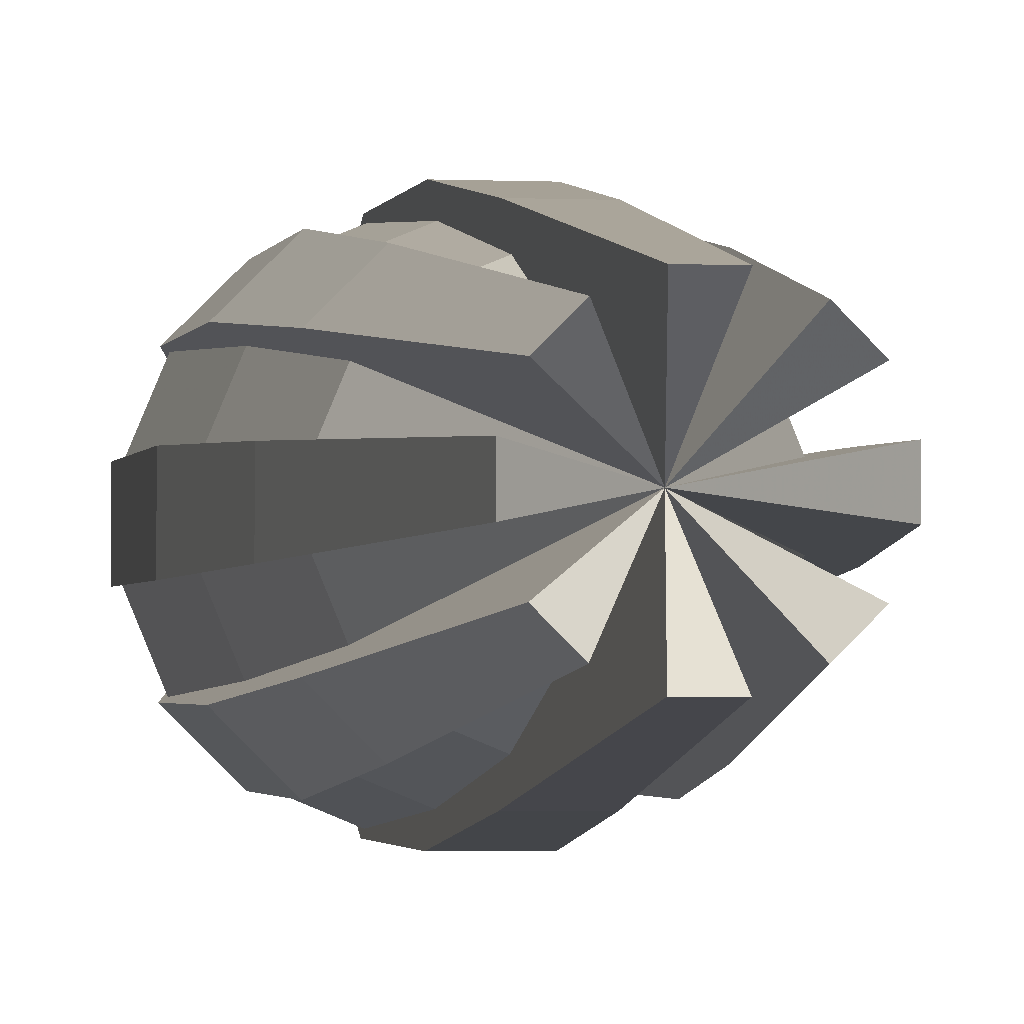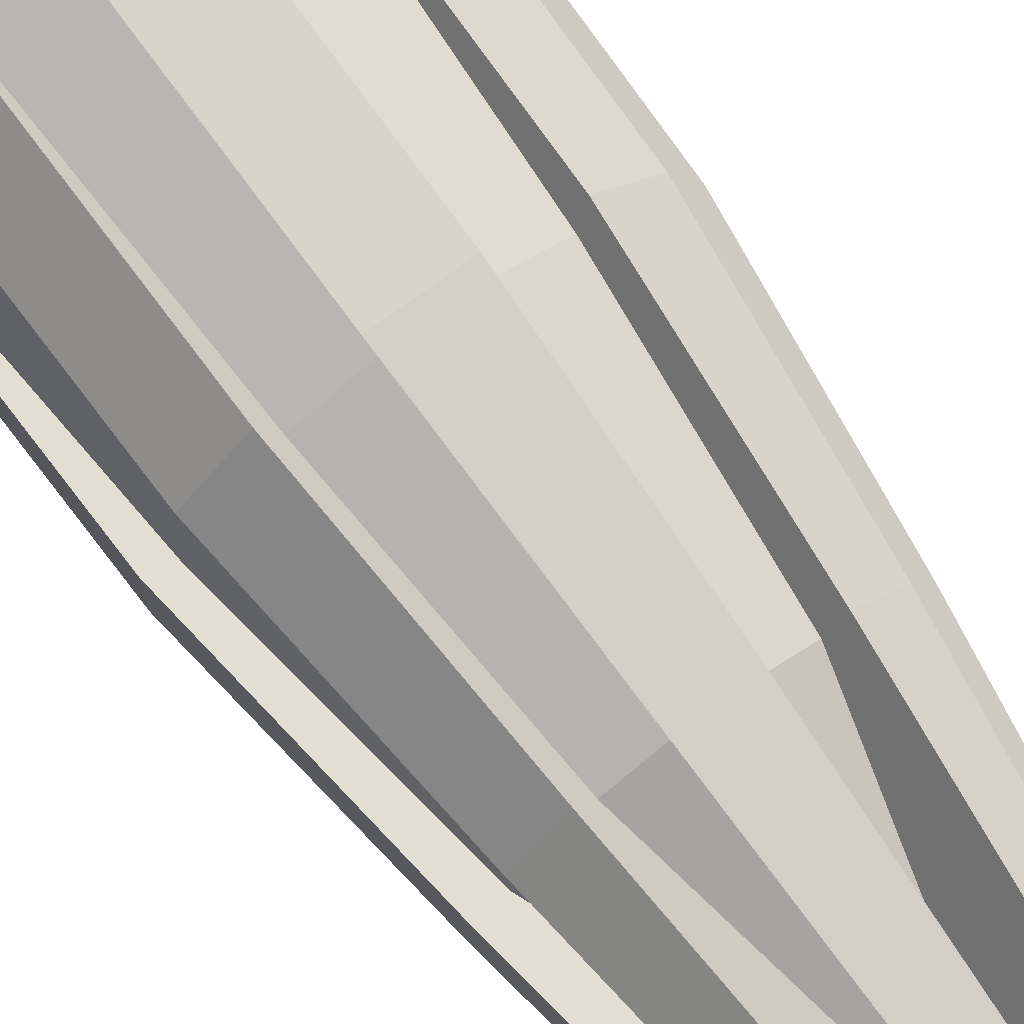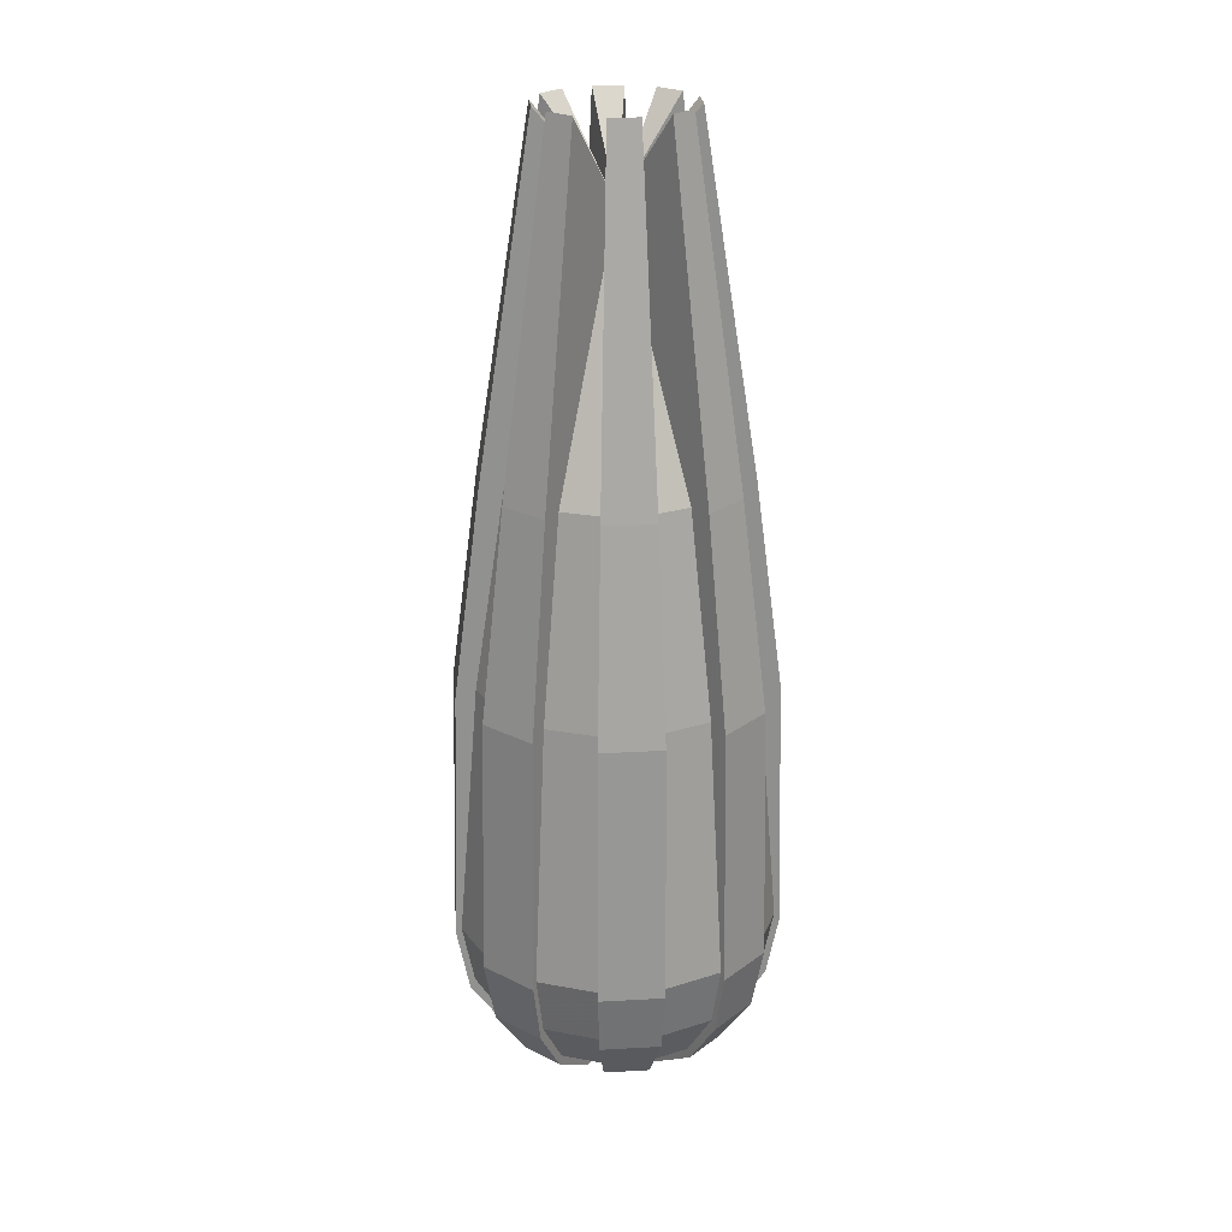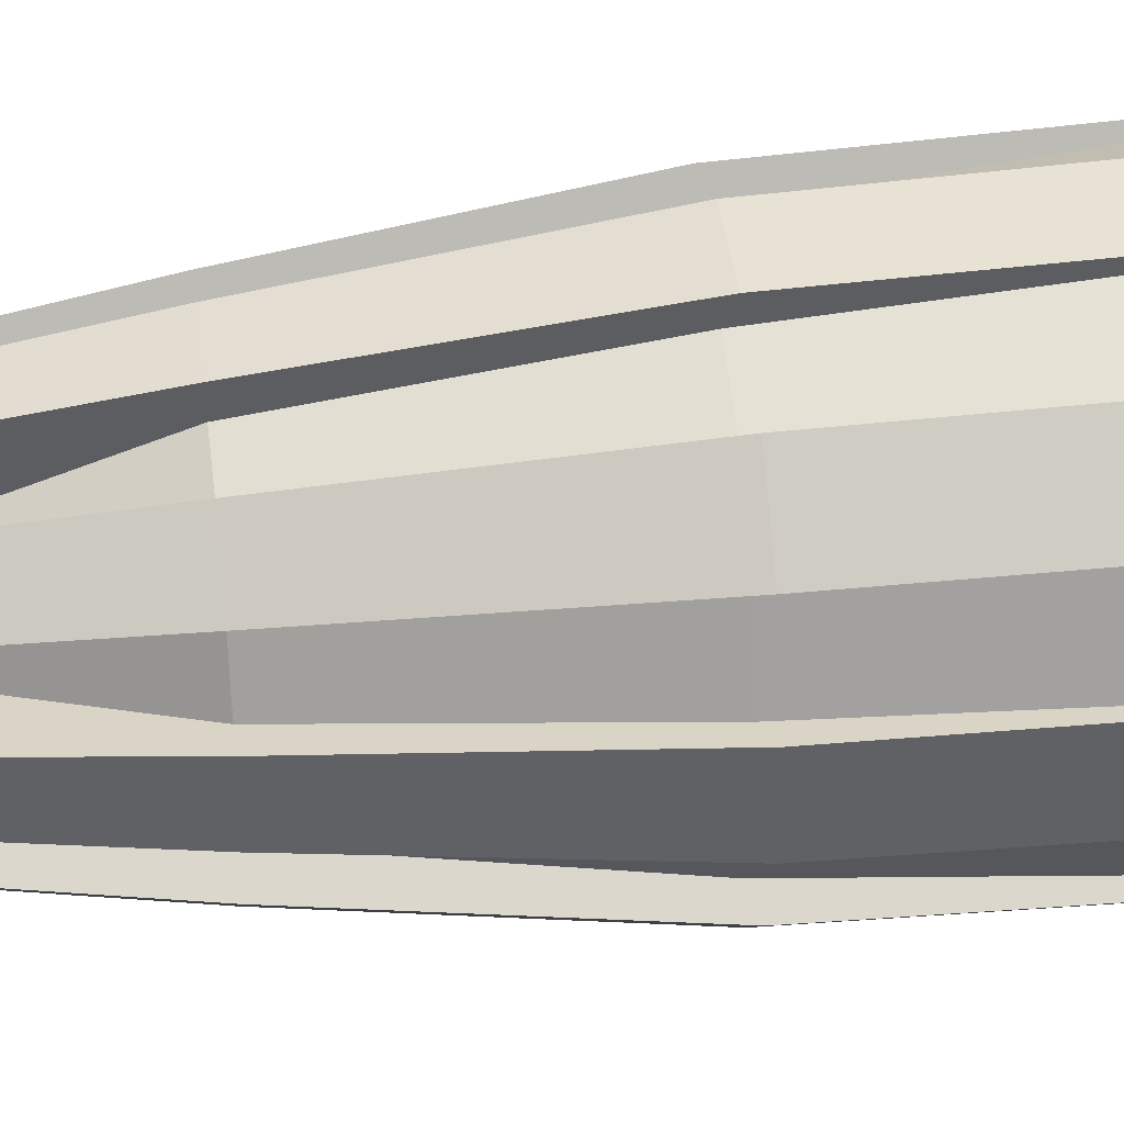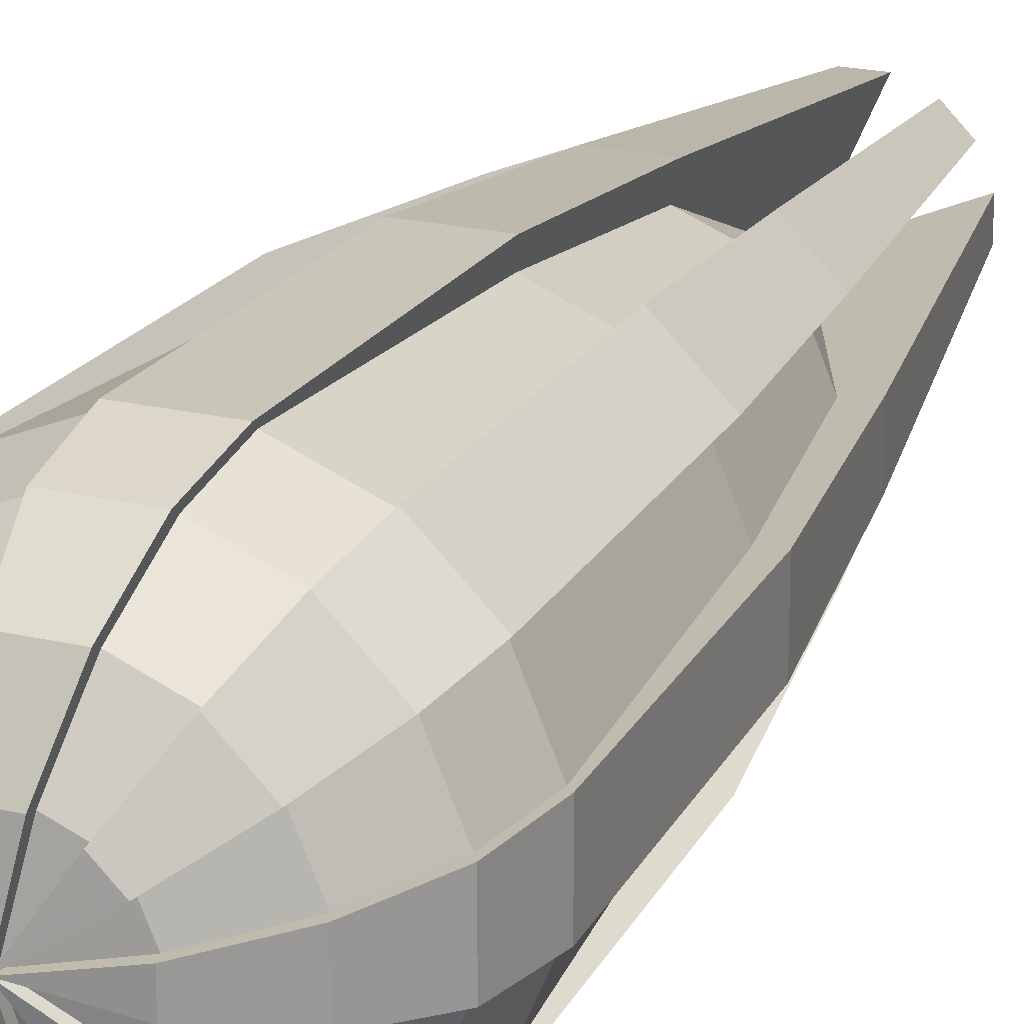
<metadata>
{"format":"obj","ext":"obj","renderer":"f3d","projection":"perspective","resolution":1024,"background":"white","views":[{"elev":-1.3,"azim":171.9,"up":"+Z"},{"elev":74.9,"azim":143.9,"up":"+Z"},{"elev":23.8,"azim":84.5,"up":"+Y"},{"elev":40.2,"azim":-97.3,"up":"+Z"},{"elev":21.9,"azim":22.8,"up":"+Z"}]}
</metadata>
<code>
o Obelisk
v -0.9814 0 0.1918
v -0.9067 -0.3827 0.1772
v -0.694 -0.7071 0.1356
v -0.3756 -0.9239 0.07338
v -0.9801 0 -0.1984
v -0.9055 -0.3827 -0.1833
v -0.693 -0.7071 -0.1403
v -0.3751 -0.9239 -0.07594
v -0.8296 0 -0.5584
v -0.7664 -0.3827 -0.5159
v -0.5866 -0.7071 -0.3948
v -0.3175 -0.9239 -0.2137
v -0.5527 0 -0.8334
v -0.5107 -0.3827 -0.7699
v -0.3908 -0.7071 -0.5893
v -0.2115 -0.9239 -0.3189
v -0.1918 0 -0.9814
v -0.1772 -0.3827 -0.9067
v -0.1356 -0.7071 -0.694
v -0.07338 -0.9239 -0.3756
v 0.1984 0 -0.9801
v 0.1833 -0.3827 -0.9055
v 0.1403 -0.7071 -0.693
v 0.07594 -0.9239 -0.3751
v 0.5584 0 -0.8296
v 0.5159 -0.3827 -0.7664
v 0.3948 -0.7071 -0.5866
v 0.2137 -0.9239 -0.3175
v 0.8334 0 -0.5527
v 0.7699 -0.3827 -0.5107
v 0.5893 -0.7071 -0.3908
v 0.3189 -0.9239 -0.2115
v 0.9814 0 -0.1918
v 0.9067 -0.3827 -0.1772
v 0.694 -0.7071 -0.1356
v 0.3756 -0.9239 -0.07338
v 0.9801 0 0.1984
v 0.9055 -0.3827 0.1833
v 0.693 -0.7071 0.1403
v 0.3751 -0.9239 0.07594
v 0.8296 0 0.5584
v 0.7664 -0.3827 0.5159
v 0.5866 -0.7071 0.3948
v 0.3175 -0.9239 0.2137
v 0.5527 0 0.8334
v 0.5107 -0.3827 0.7699
v 0.3908 -0.7071 0.5893
v 0.2115 -0.9239 0.3189
v 0.1918 0 0.9814
v 0.1772 -0.3827 0.9067
v 0.1356 -0.7071 0.694
v 0.07338 -0.9239 0.3756
v -0.1984 0 0.9801
v -0.1833 -0.3827 0.9055
v -0.1403 -0.7071 0.693
v -0.07594 -0.9239 0.3751
v -0 -1 -0
v -0.5584 0 0.8296
v -0.5159 -0.3827 0.7664
v -0.3948 -0.7071 0.5866
v -0.2137 -0.9239 0.3175
v -0.8334 0 0.5527
v -0.7699 -0.3827 0.5107
v -0.5893 -0.7071 0.3908
v -0.3189 -0.9239 0.2115
v -1.015 -0.03985 0.1983
v -0.9377 -0.4356 0.1832
v -0.7177 -0.7591 0.1402
v -0.3884 -0.9751 0.07588
v -1.014 -0.03985 -0.2052
v -0.9364 -0.4356 -0.1896
v -0.7167 -0.7591 -0.1451
v -0.3879 -0.9751 -0.07852
v -0.8579 -0.03985 -0.5774
v -0.7926 -0.4356 -0.5335
v -0.6066 -0.7591 -0.4083
v -0.3283 -0.9751 -0.221
v -0.5716 -0.03985 -0.8618
v -0.5281 -0.4356 -0.7962
v -0.4042 -0.7591 -0.6094
v -0.2187 -0.9751 -0.3298
v -0.1983 -0.03985 -1.015
v -0.1832 -0.4356 -0.9377
v -0.1402 -0.7591 -0.7177
v -0.07588 -0.9751 -0.3884
v 0.2052 -0.03985 -1.014
v 0.1896 -0.4356 -0.9364
v 0.1451 -0.7591 -0.7167
v 0.07852 -0.9751 -0.3879
v 0.5774 -0.03985 -0.8579
v 0.5335 -0.4356 -0.7926
v 0.4083 -0.7591 -0.6066
v 0.221 -0.9751 -0.3283
v 0.8618 -0.03985 -0.5716
v 0.7962 -0.4356 -0.5281
v 0.6094 -0.7591 -0.4042
v 0.3298 -0.9751 -0.2187
v 1.015 -0.03985 -0.1983
v 0.9377 -0.4356 -0.1832
v 0.7177 -0.7591 -0.1402
v 0.3884 -0.9751 -0.07588
v 1.014 -0.03985 0.2052
v 0.9364 -0.4356 0.1896
v 0.7167 -0.7591 0.1451
v 0.3879 -0.9751 0.07852
v 0.8579 -0.03985 0.5774
v 0.7926 -0.4356 0.5335
v 0.6066 -0.7591 0.4083
v 0.3283 -0.9751 0.221
v 0.5716 -0.03985 0.8618
v 0.5281 -0.4356 0.7962
v 0.4042 -0.7591 0.6094
v 0.2187 -0.9751 0.3298
v 0.1983 -0.03985 1.015
v 0.1832 -0.4356 0.9377
v 0.1402 -0.7591 0.7177
v 0.07588 -0.9751 0.3884
v -0.2052 -0.03985 1.014
v -0.1896 -0.4356 0.9364
v -0.1451 -0.7591 0.7167
v -0.07852 -0.9751 0.3879
v -0 -1.042 -0
v -0.5774 -0.03985 0.8579
v -0.5335 -0.4356 0.7926
v -0.4083 -0.7591 0.6066
v -0.221 -0.9751 0.3283
v -0.8618 -0.03985 0.5716
v -0.7962 -0.4356 0.5281
v -0.6094 -0.7591 0.4042
v -0.3298 -0.9751 0.2187
v -0.8505 1.628 0.1662
v -0.8494 1.628 -0.172
v -0.7189 1.628 -0.4839
v -0.479 1.628 -0.7222
v -0.1662 1.628 -0.8505
v 0.172 1.628 -0.8494
v 0.4839 1.628 -0.7189
v 0.7222 1.628 -0.479
v 0.8505 1.628 -0.1662
v 0.8494 1.628 0.172
v 0.7189 1.628 0.4839
v 0.479 1.628 0.7222
v 0.1662 1.628 0.8505
v -0.172 1.628 0.8494
v -0.4839 1.628 0.7189
v -0.7222 1.628 0.479
v -0.6556 2.889 0.1281
v -0.6547 2.889 -0.1325
v -0.5541 2.889 -0.373
v -0.3692 2.889 -0.5567
v -0.1281 2.889 -0.6556
v 0.1325 2.889 -0.6547
v 0.373 2.889 -0.5541
v 0.5567 2.889 -0.3692
v 0.6556 2.889 -0.1281
v 0.6547 2.889 0.1325
v 0.5541 2.889 0.373
v 0.3692 2.889 0.5567
v 0.1281 2.889 0.6556
v -0.1325 2.889 0.6547
v -0.373 2.889 0.5541
v -0.5567 2.889 0.3692
v -0.9742 1.588 0.1903
v -0.9728 1.588 -0.197
v -0.8234 1.588 -0.5543
v -0.5486 1.588 -0.8272
v -0.1903 1.588 -0.9742
v 0.197 1.588 -0.9728
v 0.5543 1.588 -0.8234
v 0.8272 1.588 -0.5486
v 0.9742 1.588 -0.1903
v 0.9728 1.588 0.197
v 0.8234 1.588 0.5543
v 0.5486 1.588 0.8272
v 0.1903 1.588 0.9742
v -0.197 1.588 0.9728
v -0.5543 1.588 0.8234
v -0.8272 1.588 0.5486
v -0.8033 2.892 0.157
v -0.8023 2.892 -0.1624
v -0.679 2.892 -0.4571
v -0.4524 2.892 -0.6821
v -0.157 2.892 -0.8033
v 0.1624 2.892 -0.8023
v 0.4571 2.892 -0.679
v 0.6821 2.892 -0.4524
v 0.8033 2.892 -0.157
v 0.8023 2.892 0.1624
v 0.679 2.892 0.4571
v 0.4524 2.892 0.6821
v 0.157 2.892 0.8033
v -0.1624 2.892 0.8023
v -0.4571 2.892 0.679
v -0.6821 2.892 0.4524
v -0.4678 5.039 0.0914
v -0.4672 5.039 -0.09458
v -0.3954 5.039 -0.2662
v -0.2635 5.039 -0.3972
v -0.0914 5.039 -0.4678
v 0.09459 5.039 -0.4672
v 0.2662 5.039 -0.3954
v 0.3972 5.039 -0.2635
v 0.4678 5.039 -0.0914
v 0.4672 5.039 0.09459
v 0.3954 5.039 0.2662
v 0.2635 5.039 0.3972
v 0.0914 5.039 0.4678
v -0.09459 5.039 0.4672
v -0.2662 5.039 0.3954
v -0.3972 5.039 0.2635
v -0 4.475 0
f 27 26 92
f 8 7 12
f 7 6 11
f 6 5 10
f 10 9 75
f 32 57 122
f 16 15 20
f 15 14 19
f 14 13 18
f 20 19 85
f 53 54 119
f 24 23 28
f 23 22 27
f 22 21 26
f 63 64 129
f 57 44 122
f 32 31 36
f 31 30 35
f 30 29 34
f 46 47 112
f 56 57 122
f 40 39 44
f 39 38 43
f 38 37 42
f 29 30 95
f 2 1 67
f 48 47 52
f 47 46 51
f 46 45 50
f 39 40 105
f 57 61 122
f 56 55 61
f 55 54 60
f 54 53 59
f 22 23 88
f 5 6 71
f 57 4 122
f 57 8 12
f 57 16 20
f 15 16 81
f 57 24 28
f 50 49 115
f 57 32 36
f 57 40 44
f 60 59 125
f 57 48 52
f 57 56 61
f 16 57 122
f 65 64 3
f 64 63 2
f 63 62 2
f 57 65 4
f 43 42 108
f 26 25 91
f 36 35 101
f 57 28 122
f 67 66 71
f 19 18 84
f 62 63 128
f 12 11 77
f 40 57 122
f 45 46 111
f 55 56 121
f 69 68 73
f 68 67 72
f 77 76 81
f 76 75 80
f 75 74 79
f 85 84 89
f 84 83 88
f 83 82 87
f 93 92 97
f 92 91 96
f 91 90 95
f 101 100 105
f 100 99 104
f 99 98 103
f 109 108 113
f 108 107 112
f 107 106 111
f 117 116 121
f 116 115 120
f 115 114 119
f 126 125 130
f 125 124 129
f 124 123 128
f 122 69 73
f 122 77 81
f 122 85 89
f 122 93 97
f 122 101 105
f 122 109 113
f 122 117 121
f 122 126 130
f 44 43 109
f 57 20 122
f 34 33 99
f 61 60 126
f 51 50 116
f 8 57 122
f 6 7 72
f 78 74 166
f 23 24 89
f 65 57 122
f 13 14 79
f 3 2 68
f 86 82 168
f 30 31 96
f 47 48 113
f 48 57 122
f 37 38 103
f 64 65 130
f 45 110 142
f 54 55 120
f 57 36 122
f 11 10 76
f 118 114 176
f 28 27 93
f 18 17 83
f 24 57 122
f 94 90 170
f 35 34 100
f 52 51 117
f 42 41 107
f 57 12 122
f 7 8 73
f 82 17 135
f 59 58 124
f 14 15 80
f 4 3 69
f 25 21 137
f 31 32 97
f 21 22 87
f 57 52 122
f 38 39 104
f 127 123 178
f 114 49 143
f 102 98 172
f 13 78 134
f 74 9 133
f 110 106 174
f 90 25 137
f 62 127 146
f 21 86 136
f 9 5 133
f 5 70 132
f 53 118 144
f 49 45 143
f 1 62 131
f 33 29 139
f 58 53 145
f 98 33 139
f 106 41 141
f 66 1 131
f 37 102 140
f 123 58 145
f 17 13 135
f 29 94 138
f 41 37 141
f 70 66 164
f 139 155 171
f 145 161 177
f 133 149 165
f 158 142 174
f 152 136 168
f 139 138 155
f 211 157 156
f 131 146 147
f 133 132 149
f 141 140 157
f 154 138 170
f 135 134 151
f 143 142 159
f 137 136 153
f 145 144 161
f 148 132 164
f 211 155 154
f 211 153 152
f 211 151 150
f 211 159 158
f 211 149 148
f 211 161 160
f 211 147 162
f 164 163 180
f 178 177 194
f 172 171 188
f 166 165 182
f 174 173 190
f 168 167 184
f 176 175 192
f 170 169 186
f 194 193 210
f 188 187 204
f 182 181 198
f 190 189 206
f 184 183 200
f 192 191 208
f 186 185 202
f 180 179 196
f 137 153 169
f 135 151 167
f 141 157 173
f 162 146 178
f 131 147 163
f 160 144 176
f 143 159 175
f 150 134 166
f 156 140 172
f 211 205 157
f 211 158 206
f 211 206 205
f 204 211 156
f 187 155 203
f 211 204 203
f 186 202 154
f 201 185 153
f 211 202 201
f 184 200 152
f 211 199 151
f 211 200 199
f 182 198 150
f 197 181 149
f 198 197 211
f 180 196 148
f 195 179 147
f 196 195 211
f 211 162 210
f 209 193 161
f 210 209 211
f 192 208 160
f 207 191 159
f 208 207 211
f 26 91 92
f 7 11 12
f 6 10 11
f 5 9 10
f 9 74 75
f 97 32 122
f 15 19 20
f 14 18 19
f 13 17 18
f 19 84 85
f 118 53 119
f 23 27 28
f 22 26 27
f 21 25 26
f 128 63 129
f 44 109 122
f 31 35 36
f 30 34 35
f 29 33 34
f 111 46 112
f 121 56 122
f 39 43 44
f 38 42 43
f 37 41 42
f 94 29 95
f 1 66 67
f 47 51 52
f 46 50 51
f 45 49 50
f 104 39 105
f 61 126 122
f 55 60 61
f 54 59 60
f 53 58 59
f 87 22 88
f 70 5 71
f 4 69 122
f 80 15 81
f 49 114 115
f 59 124 125
f 81 16 122
f 4 65 3
f 3 64 2
f 62 1 2
f 42 107 108
f 25 90 91
f 35 100 101
f 28 93 122
f 66 70 71
f 18 83 84
f 127 62 128
f 11 76 77
f 105 40 122
f 110 45 111
f 120 55 121
f 68 72 73
f 67 71 72
f 76 80 81
f 75 79 80
f 74 78 79
f 84 88 89
f 83 87 88
f 82 86 87
f 92 96 97
f 91 95 96
f 90 94 95
f 100 104 105
f 99 103 104
f 98 102 103
f 108 112 113
f 107 111 112
f 106 110 111
f 116 120 121
f 115 119 120
f 114 118 119
f 125 129 130
f 124 128 129
f 123 127 128
f 43 108 109
f 20 85 122
f 33 98 99
f 60 125 126
f 50 115 116
f 73 8 122
f 71 6 72
f 74 165 166
f 88 23 89
f 130 65 122
f 78 13 79
f 2 67 68
f 82 167 168
f 95 30 96
f 112 47 113
f 113 48 122
f 102 37 103
f 129 64 130
f 110 174 142
f 119 54 120
f 36 101 122
f 10 75 76
f 114 175 176
f 27 92 93
f 17 82 83
f 89 24 122
f 90 169 170
f 34 99 100
f 51 116 117
f 41 106 107
f 12 77 122
f 72 7 73
f 167 82 135
f 58 123 124
f 79 14 80
f 3 68 69
f 21 136 137
f 96 31 97
f 86 21 87
f 52 117 122
f 103 38 104
f 123 177 178
f 175 114 143
f 98 171 172
f 78 166 134
f 165 74 133
f 106 173 174
f 169 90 137
f 127 178 146
f 86 168 136
f 5 132 133
f 70 164 132
f 118 176 144
f 45 142 143
f 62 146 131
f 29 138 139
f 53 144 145
f 171 98 139
f 173 106 141
f 163 66 131
f 102 172 140
f 177 123 145
f 13 134 135
f 94 170 138
f 37 140 141
f 66 163 164
f 155 187 171
f 161 193 177
f 149 181 165
f 190 158 174
f 184 152 168
f 138 154 155
f 146 162 147
f 132 148 149
f 140 156 157
f 186 154 170
f 134 150 151
f 142 158 159
f 136 152 153
f 144 160 161
f 180 148 164
f 163 179 180
f 177 193 194
f 171 187 188
f 165 181 182
f 173 189 190
f 167 183 184
f 175 191 192
f 169 185 186
f 193 209 210
f 187 203 204
f 181 197 198
f 189 205 206
f 183 199 200
f 191 207 208
f 185 201 202
f 179 195 196
f 153 185 169
f 151 183 167
f 157 189 173
f 194 162 178
f 147 179 163
f 192 160 176
f 159 191 175
f 182 150 166
f 188 156 172
f 205 189 157
f 158 190 206
f 188 204 156
f 155 211 203
f 202 211 154
f 211 201 153
f 200 211 152
f 199 183 151
f 198 211 150
f 211 197 149
f 196 211 148
f 211 195 147
f 162 194 210
f 211 209 161
f 208 211 160
f 211 207 159

</code>
